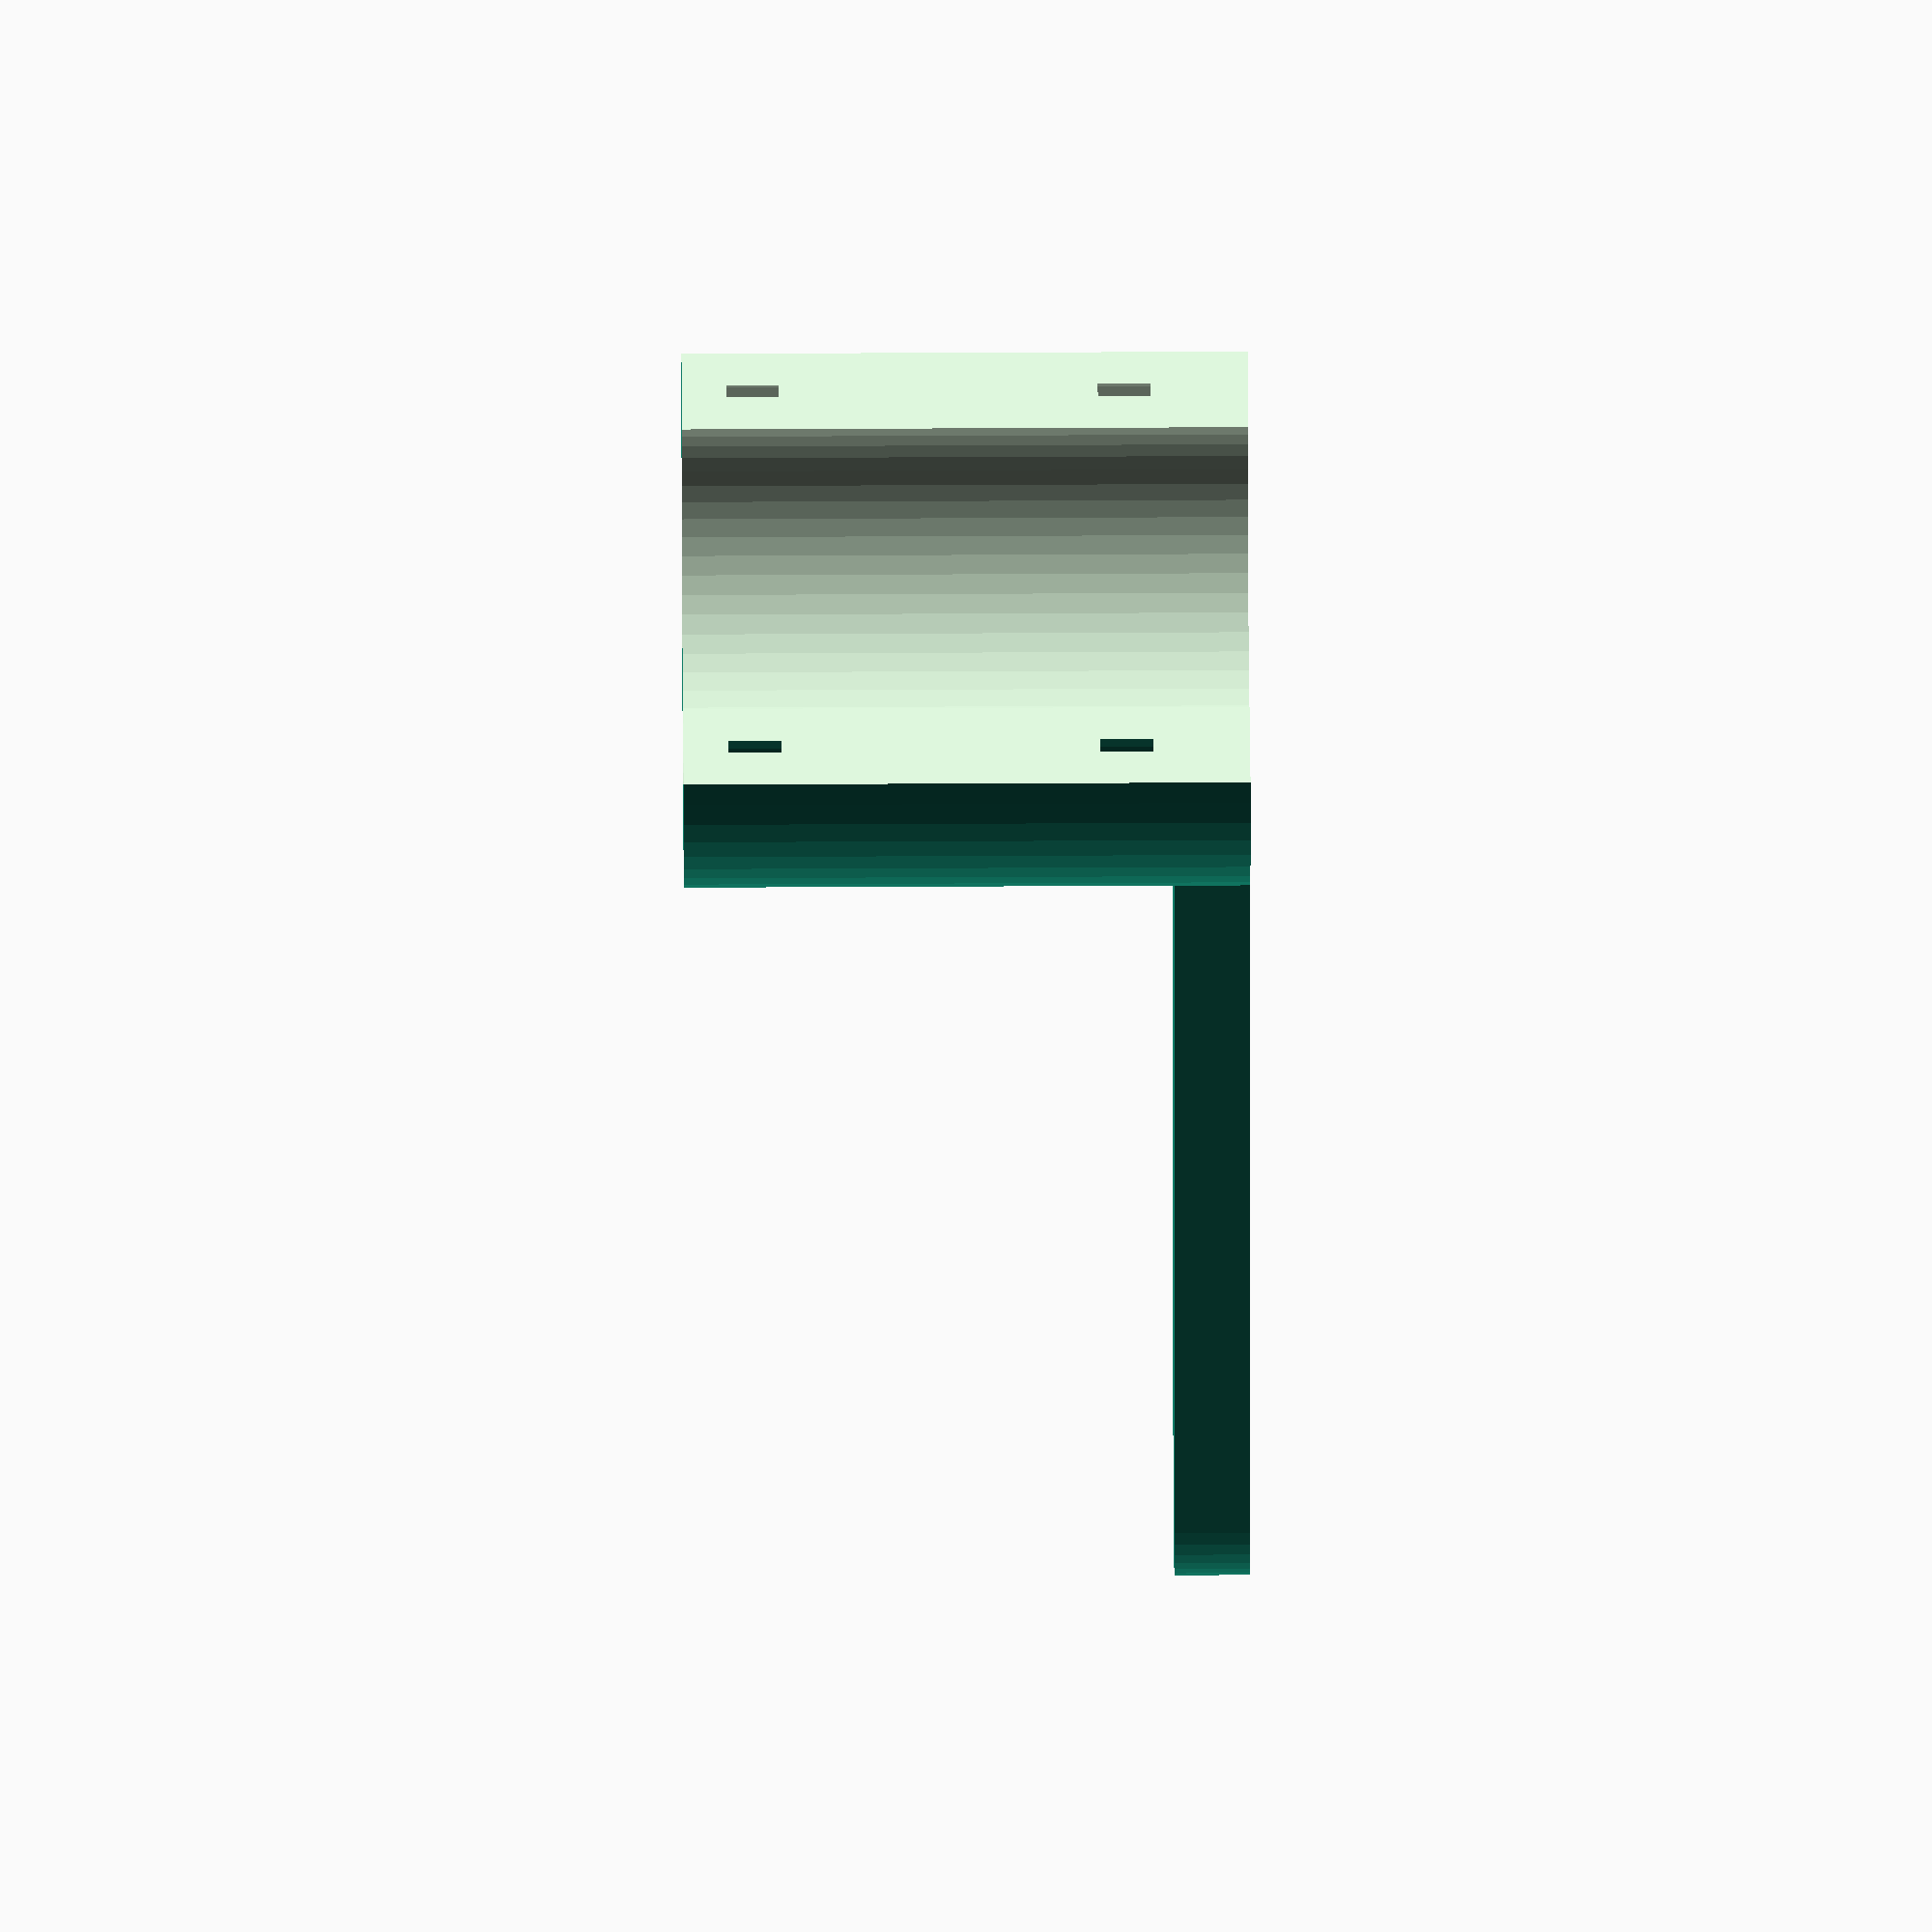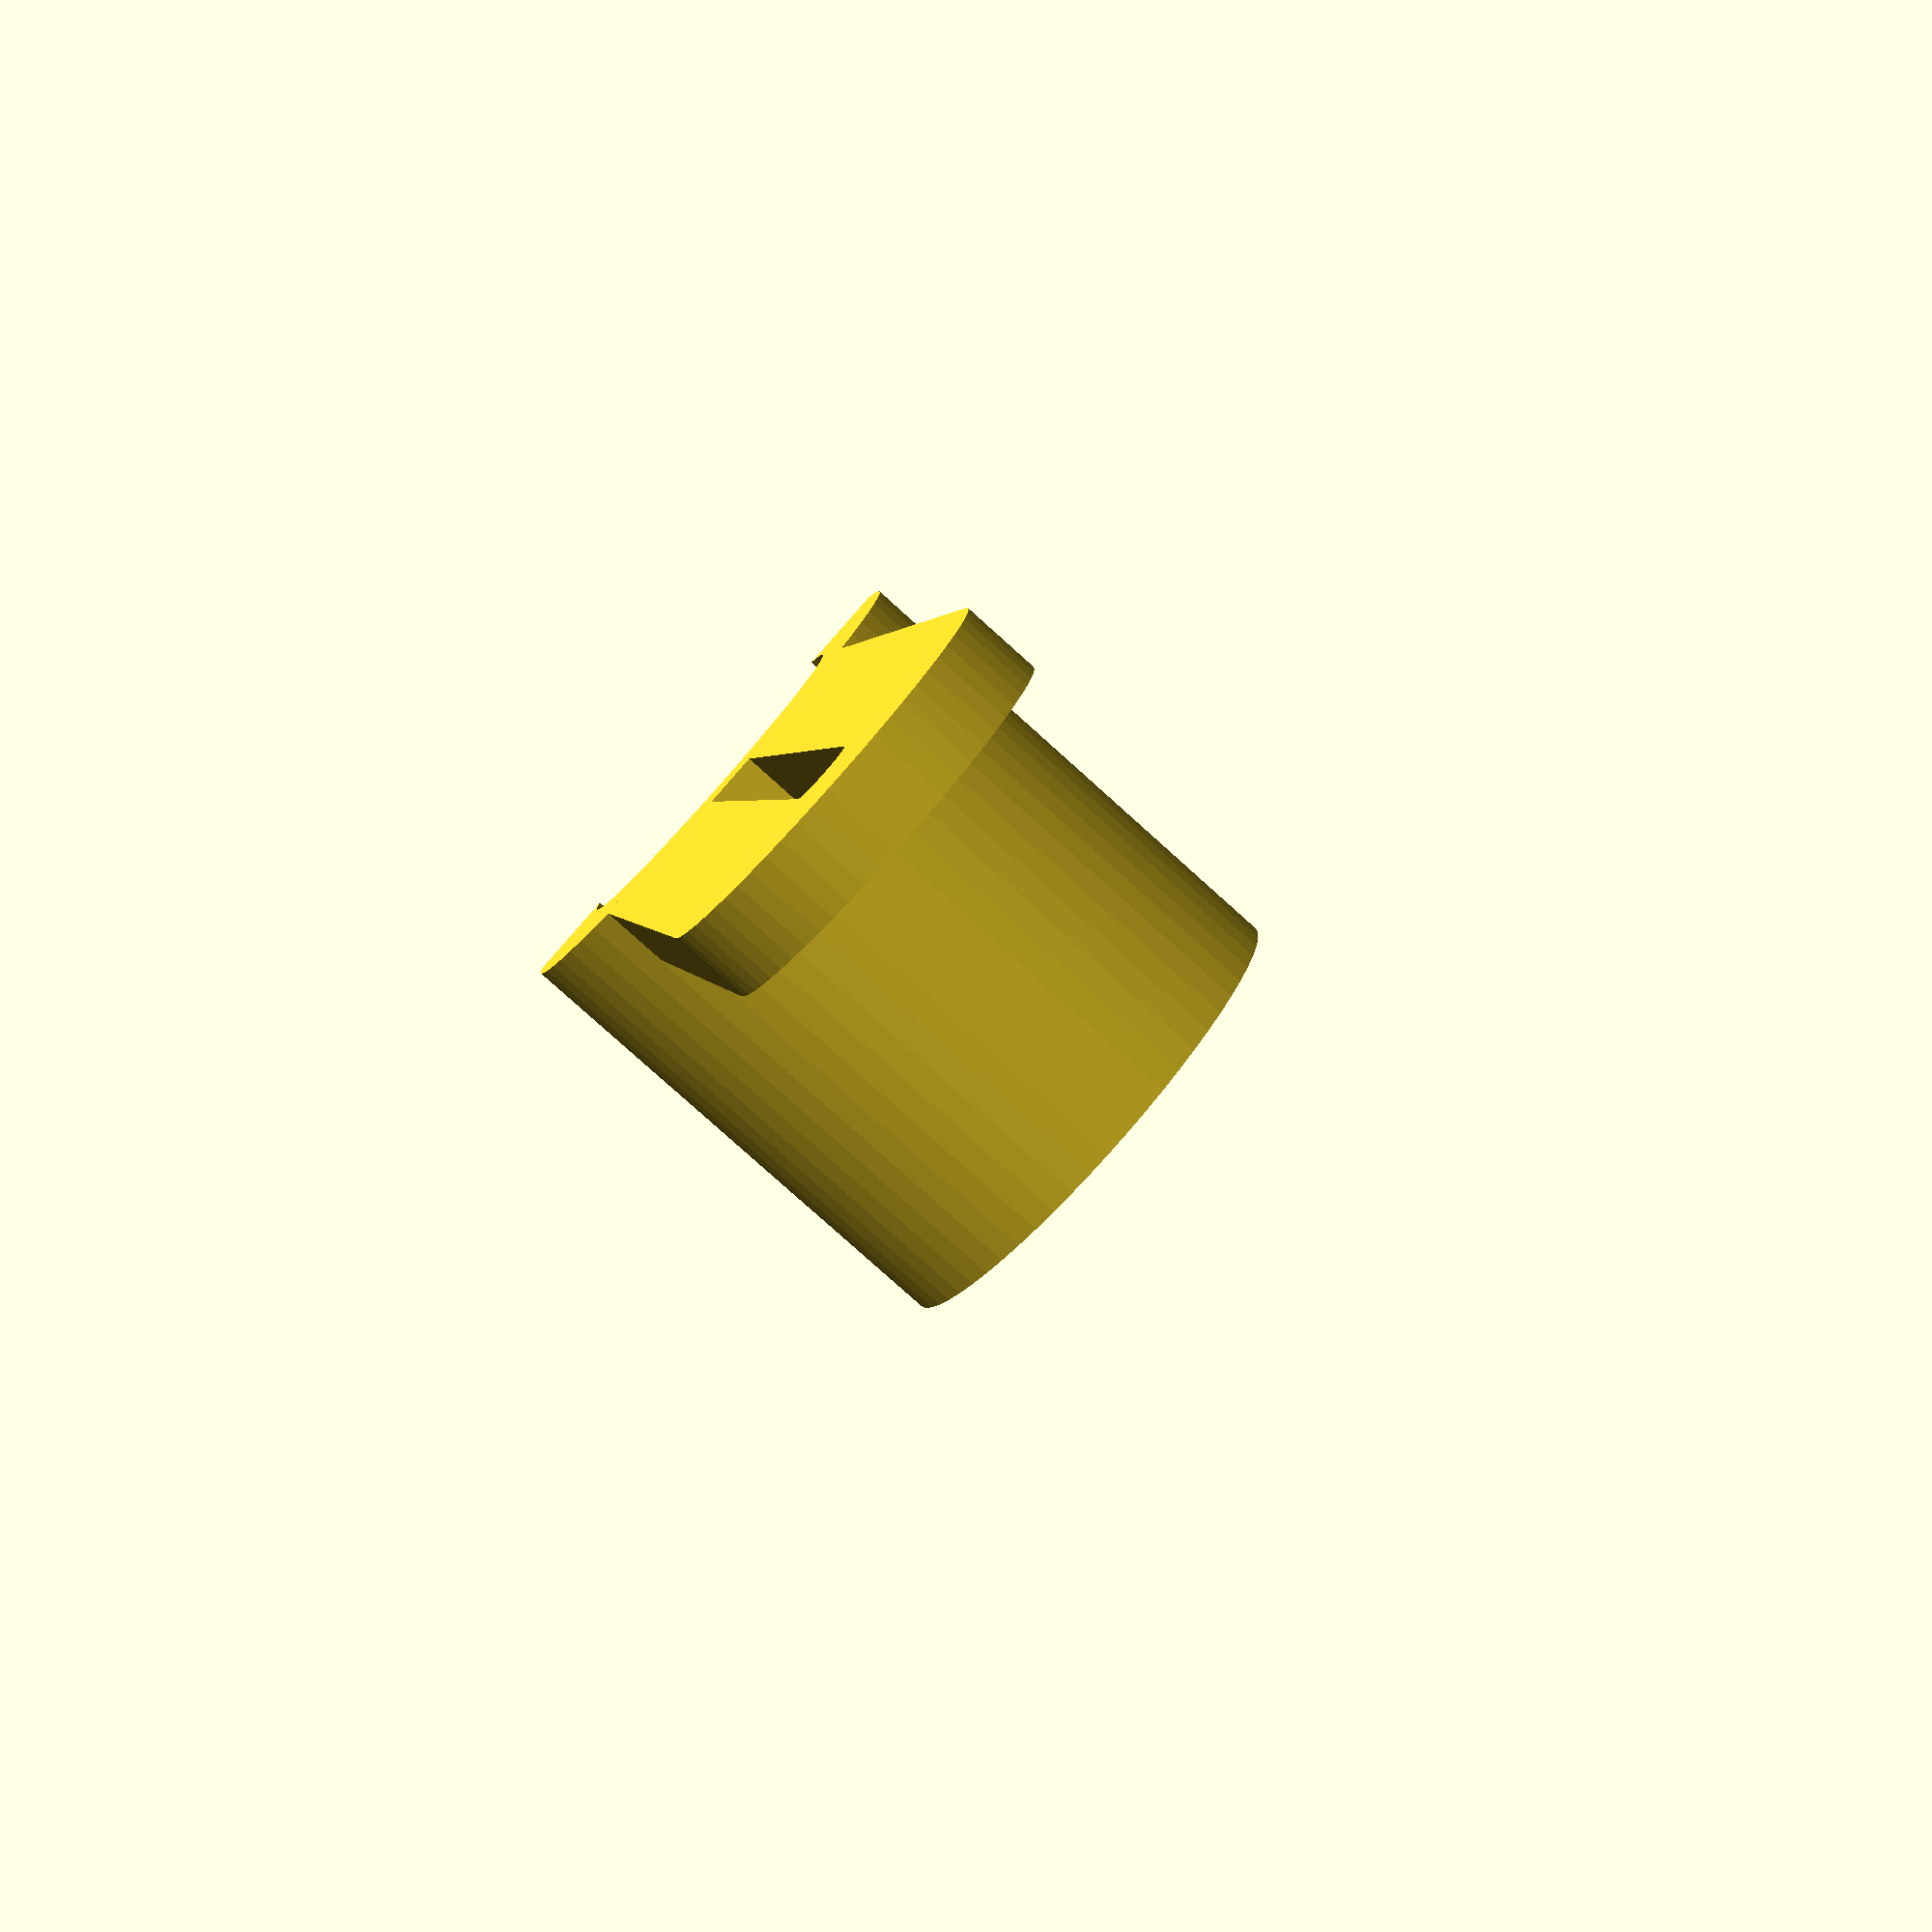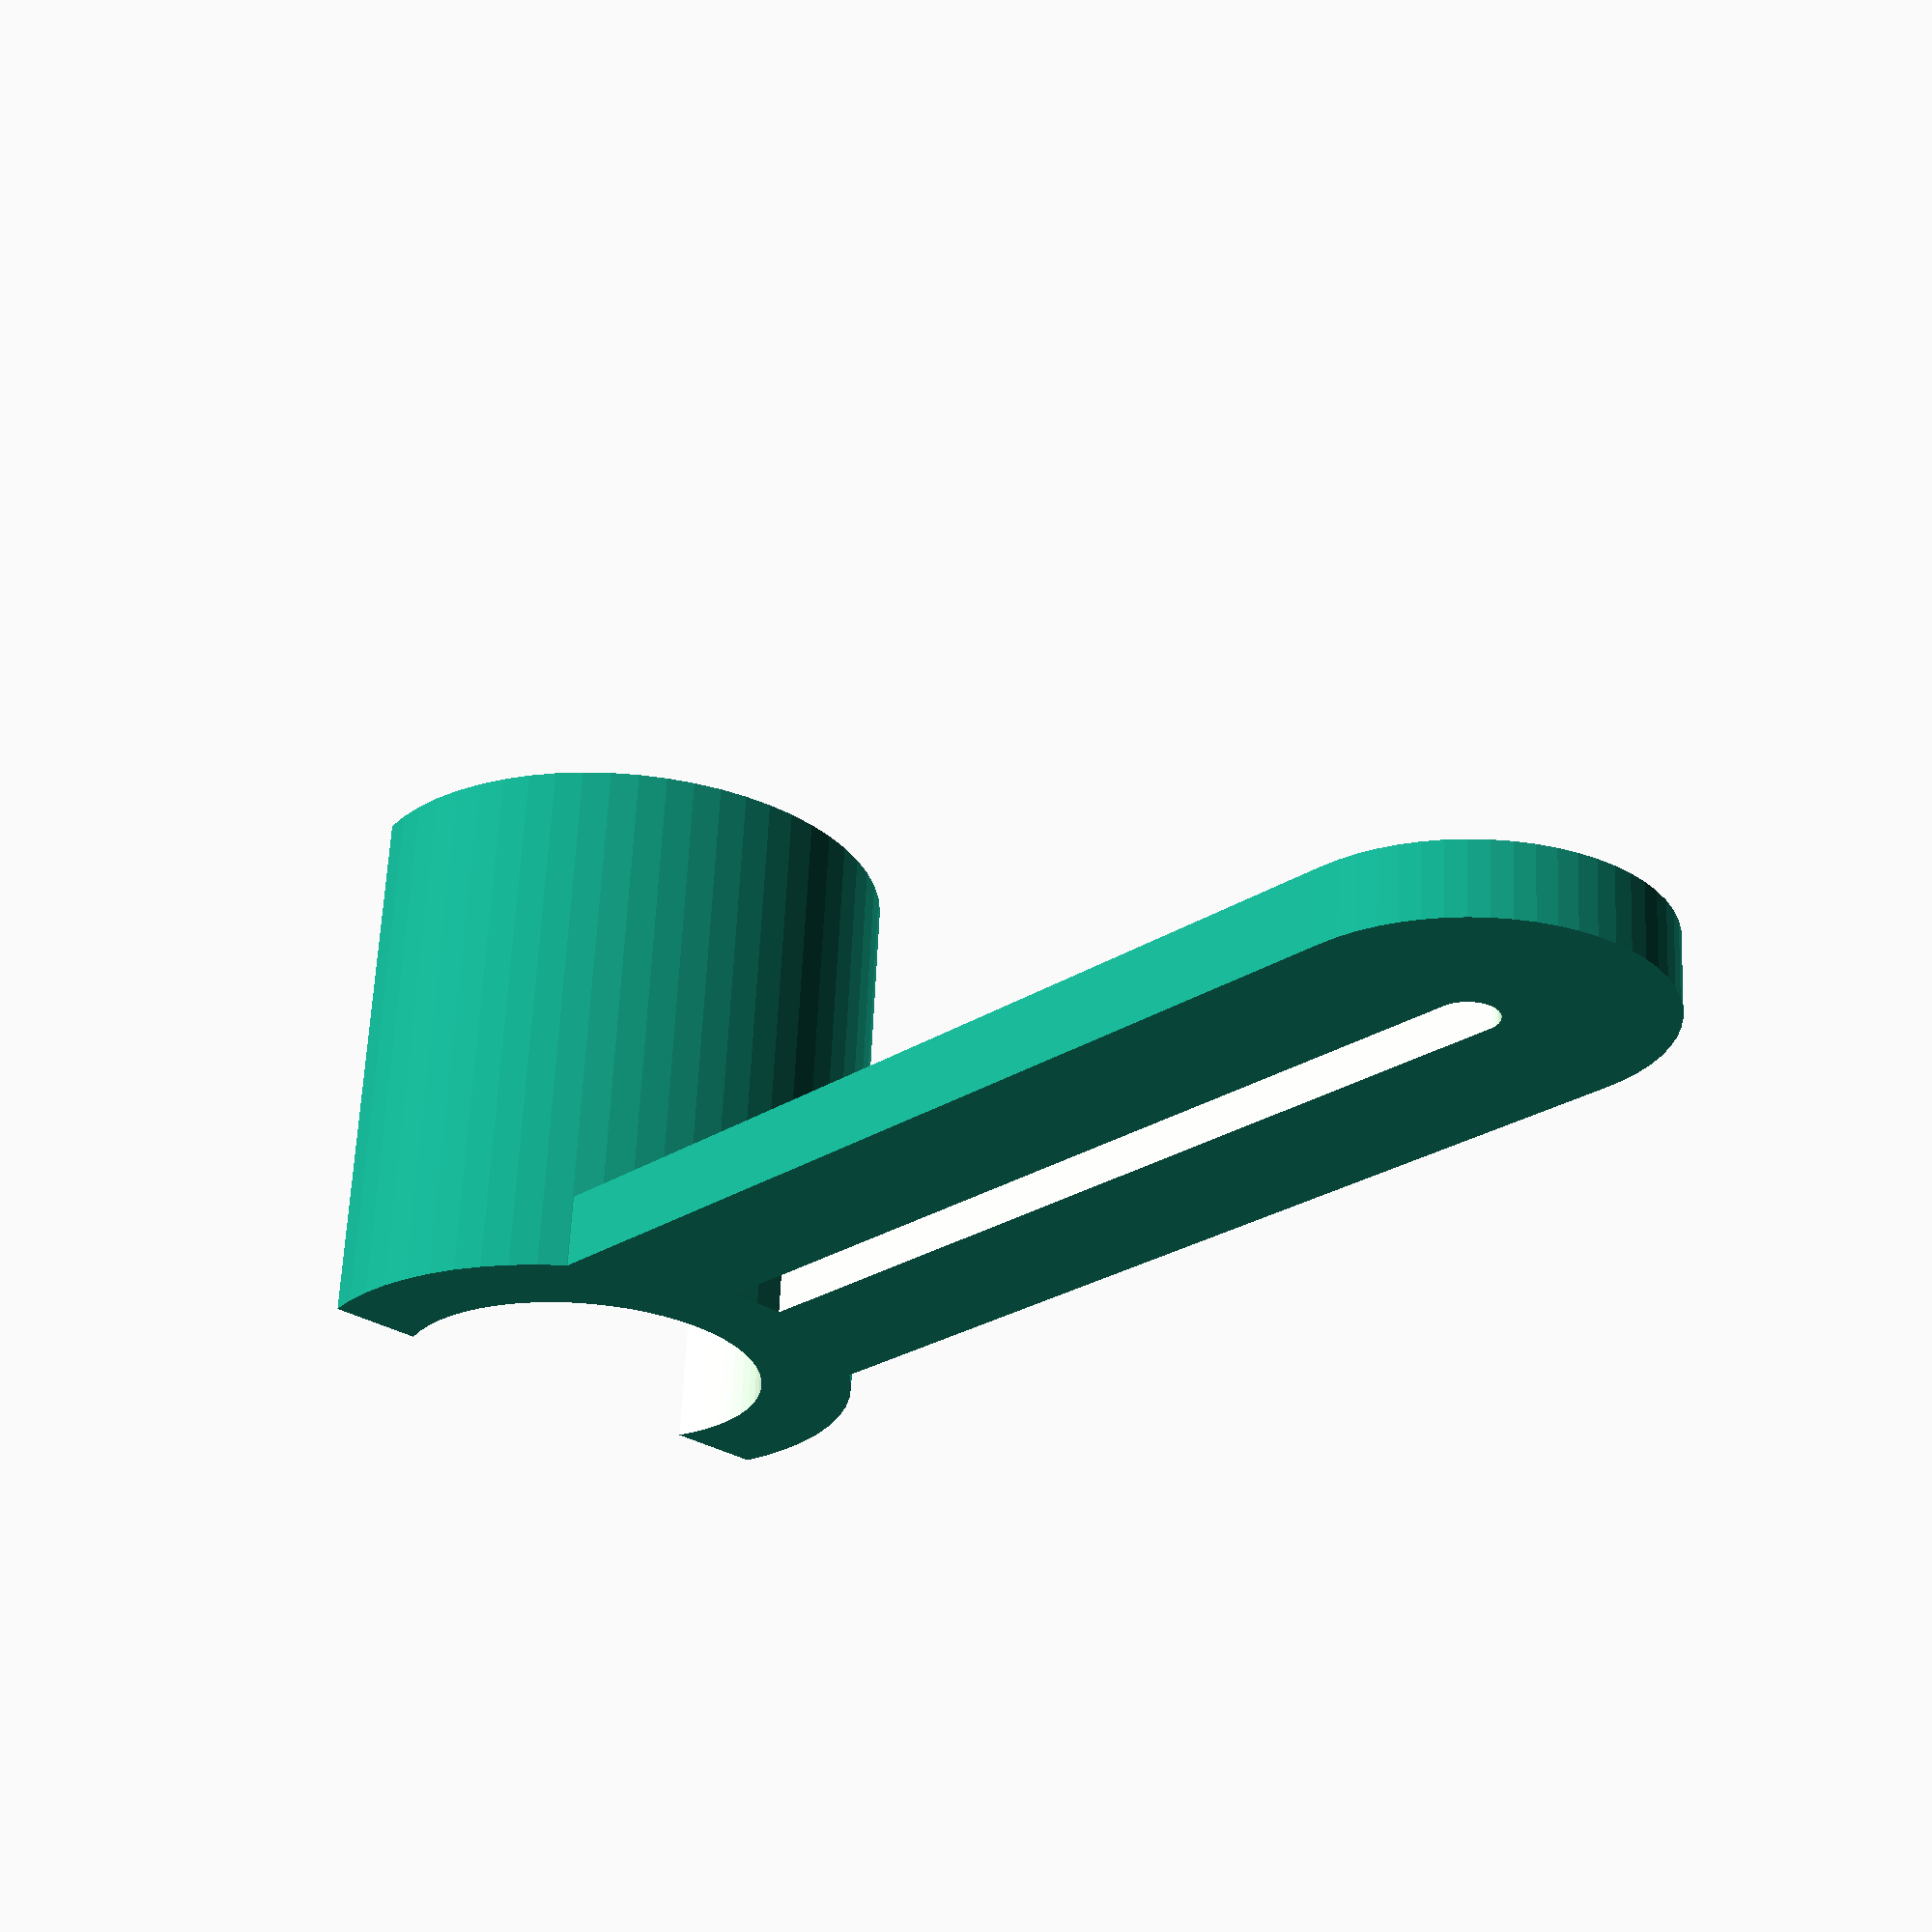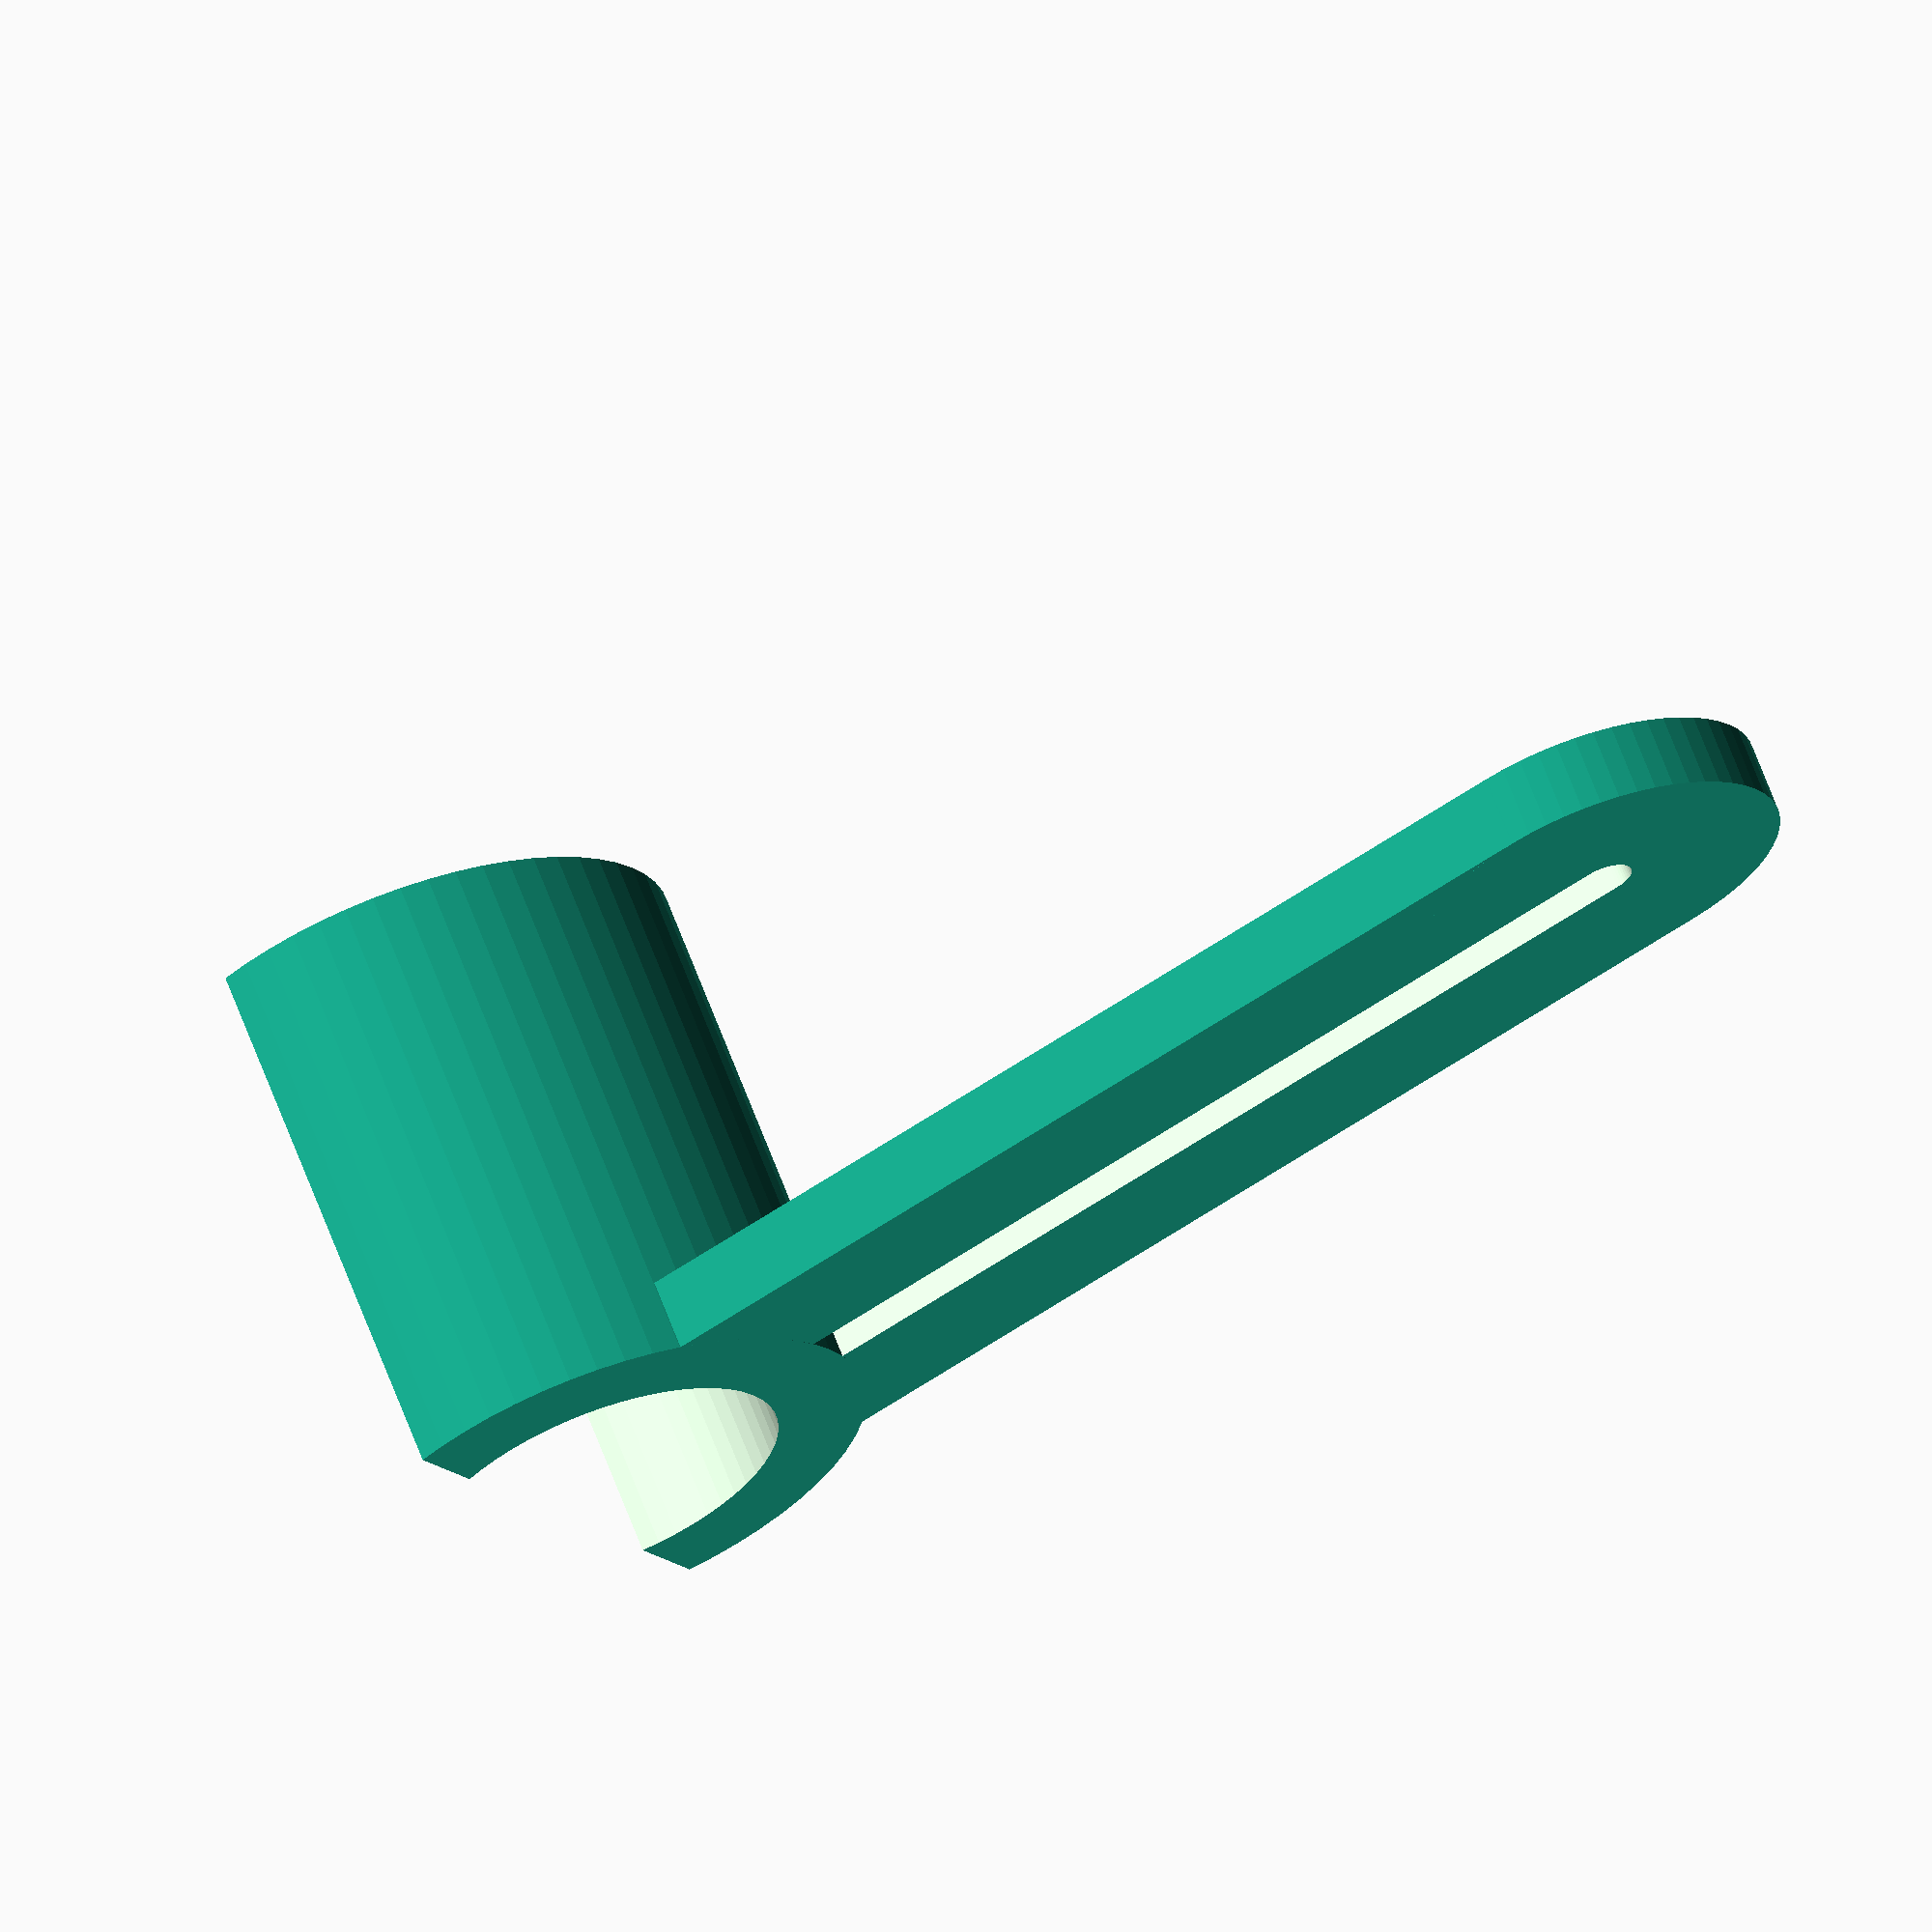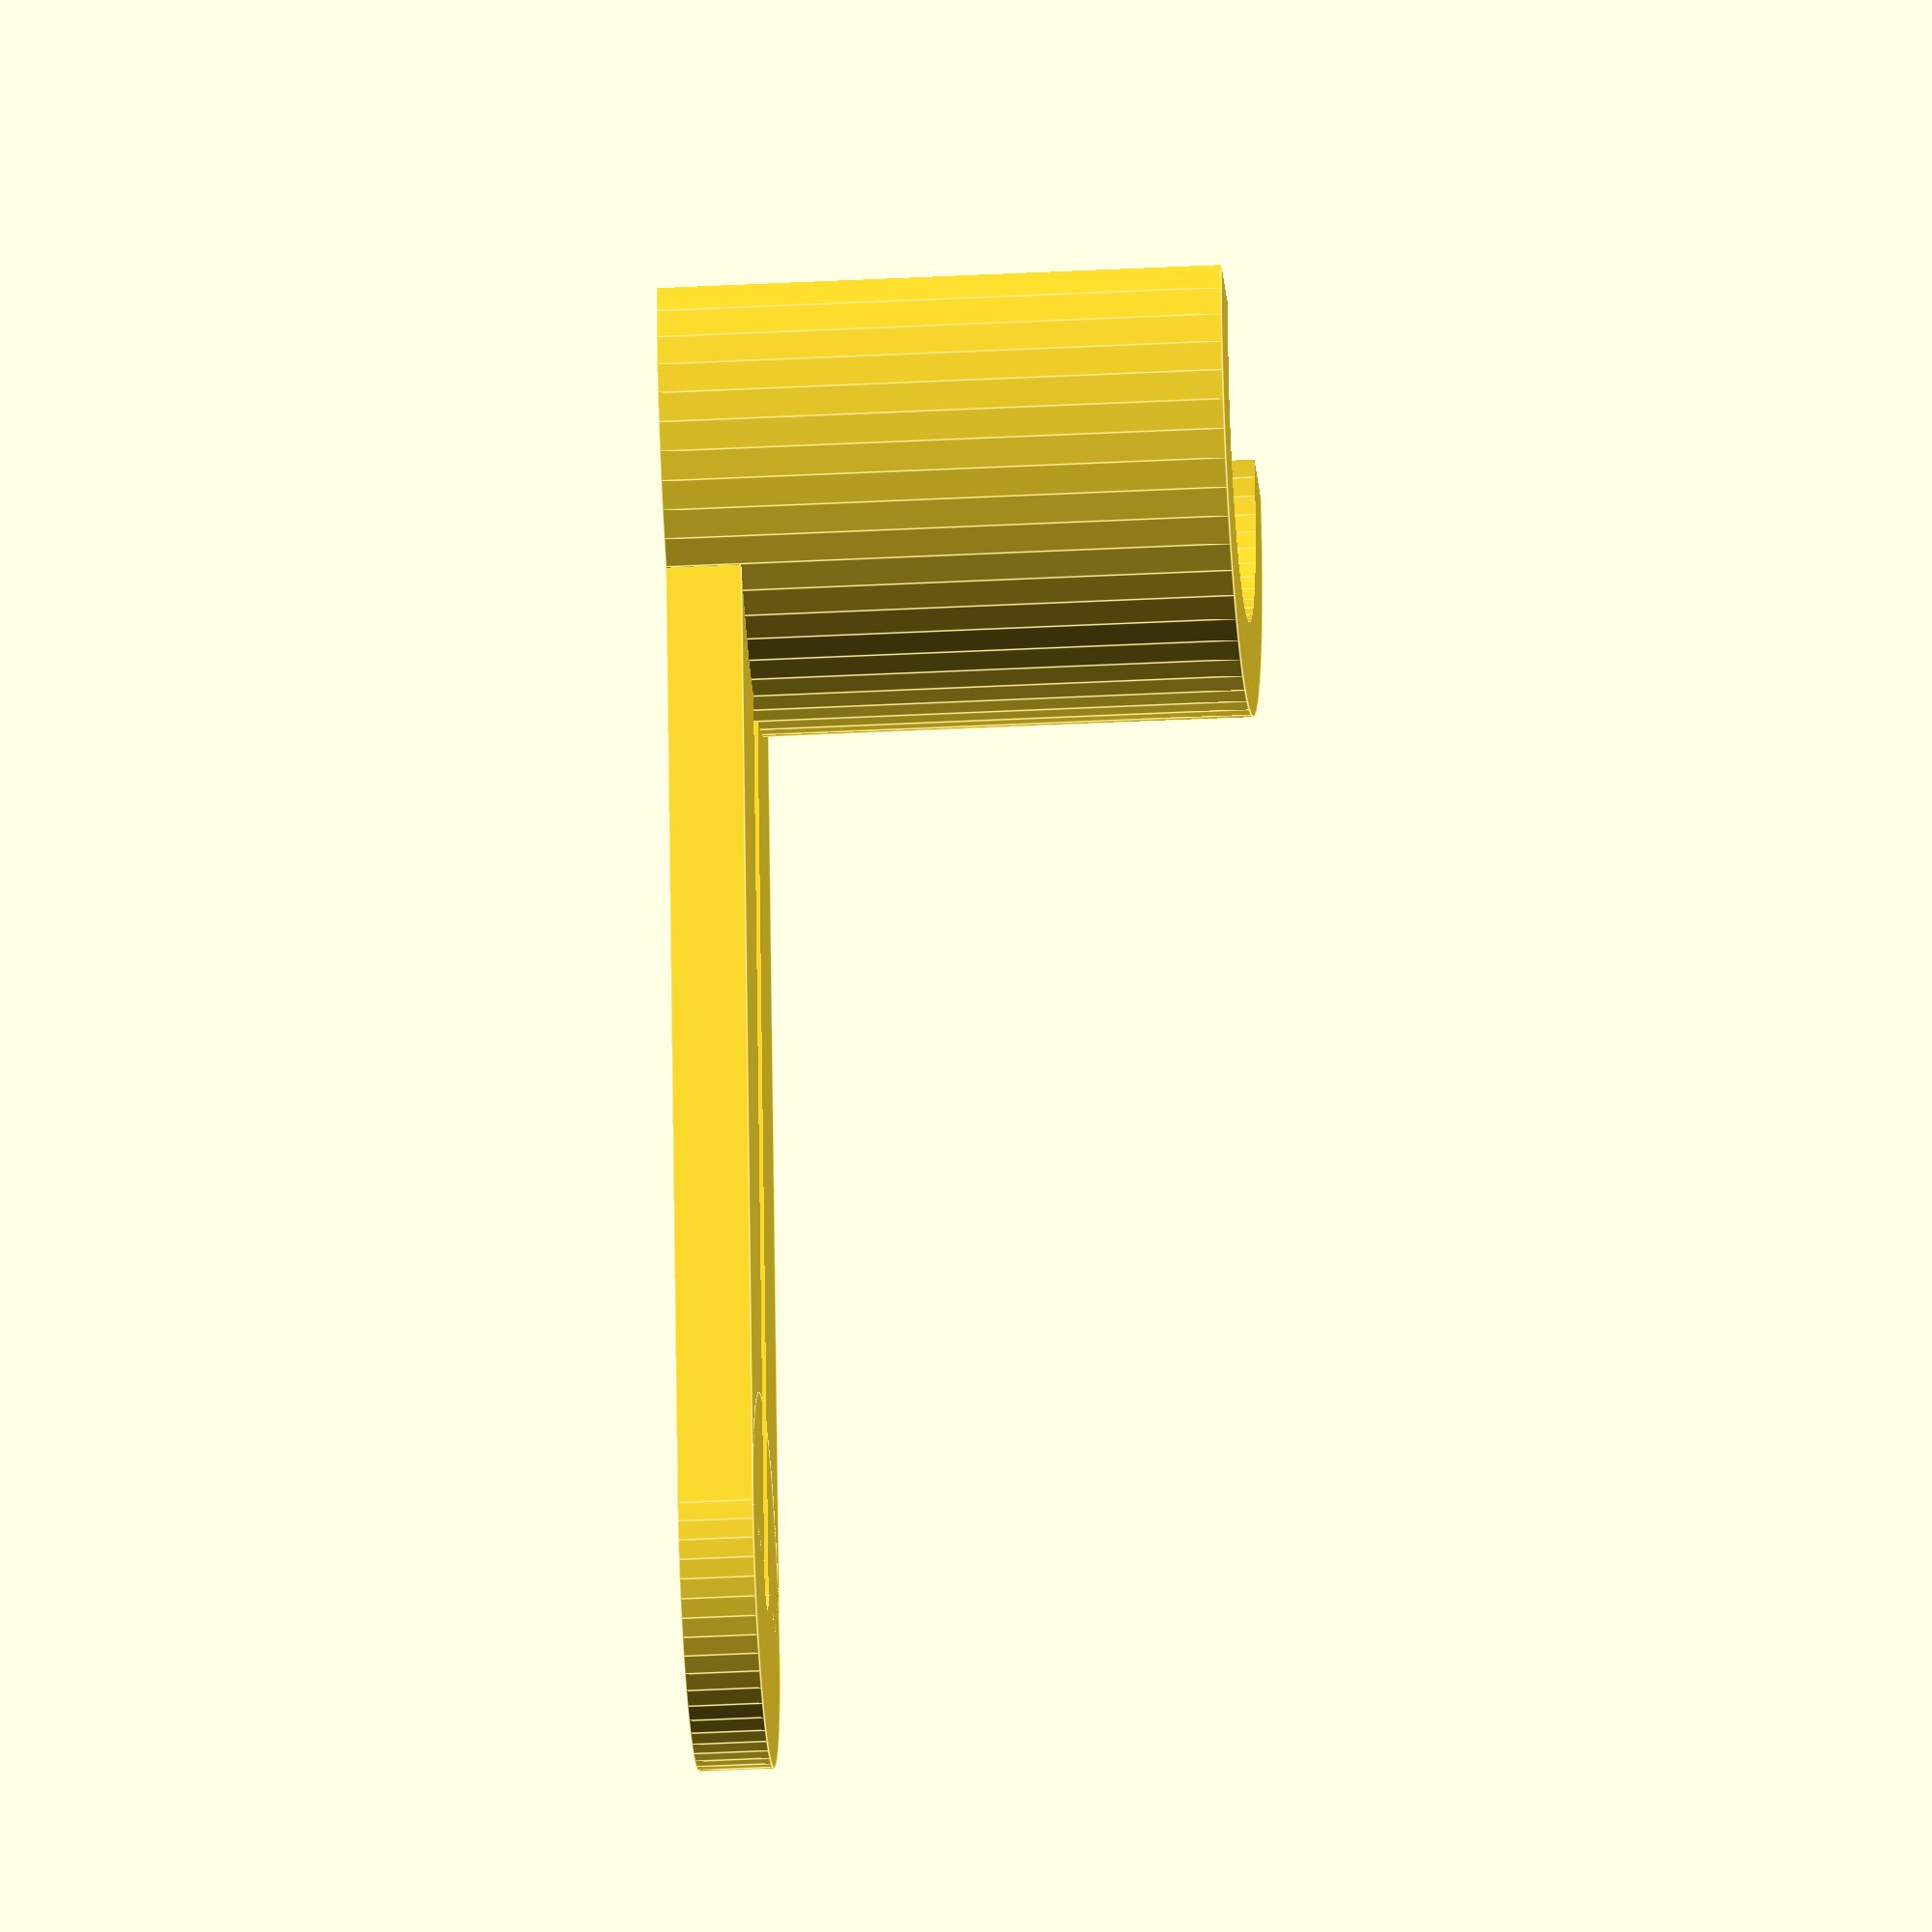
<openscad>
/* Open SCAD Name.: Pipe_Holder_v1.scad
*  Copyright (c)..: 2016 www.DIY3DTech.com
*
*  Creation Date..: 11/17/2016
*  Description....: Pipe Holder (1.5 inch)
*
*  Rev 1: Develop Model
*  Rev 2: 
*
*  This program is free software; you can redistribute it and/or modify
*  it under the terms of the GNU General Public License as published by
*  the Free Software Foundation; either version 2 of the License, or
*  (at your option) any later version.
*
*  This program is distributed in the hope that it will be useful,
*  but WITHOUT ANY WARRANTY; without even the implied warranty of
*  MERCHANTABILITY or FITNESS FOR A PARTICULAR PURPOSE.  See the
*  GNU General Public License for more details.
*/ 

/*------------------Customizer View-------------------*/

// preview[view:north, tilt:top]

/*---------------------Parameters---------------------*/

//Outer Dia of housing in mm
od_dia = 75;        // [1:1:200]
//Inter Dia of tube in mm
id_dia =50;         // [1:0.5:190]
//Height of holder in mm
holder_h = 75;      // [1:1:150]
//Support length in mm (from ID)
support_len = 140;  // [1:1:200]
//Support heights in mm
support_h = 10;     // [1:1:20]
//Support width in mm
support_w = 50;     // [1:1:200]
//Zip Strip tickenss in mm
zip_t = 4;          // [1:1:10]
//Zip Strip height in mm
zip_h = 7;          //[1:1:10]
//Holder offset in mm (adjust for snap fit)
holder_offset = 10; //[1:1:100]
//Race opeining in mm
race_open = 8;      //[1:0.5:30]


/*-----------------------Execute----------------------*/

holder_module();

/*-----------------------Modules----------------------*/

module holder_module(){ //create module
    difference() {
            union() {//start union
                
                //create outer cylinder
                translate ([0,0,0]) cylinder(holder_h,od_dia/2,od_dia/2,$fn=60, true);
                //create oblong bracket
                translate ([0,(support_len/2)+(id_dia/2),-(holder_h/2)+(support_h/2)]) oblong(support_w,support_len,support_h,race_open,true);
                
                    } //end union
                            
    //start subtraction of difference
                     //remove center of holder by diff-ing another cylinder
                     translate ([0,0,0]) cylinder(holder_h+2,id_dia/2,id_dia/2,$fn=60, true);
                    
                     //create cube to diff on par of the holder
                     translate ([0,-((od_dia/2)+holder_offset),0]) cube([od_dia+5,od_dia+5,holder_h+5], true);
                    
                     //create top zip strip pass though
                     translate ([0,0,(((holder_h-(holder_h*0.25))/2)-(zip_h/2))]) zip_strip (((id_dia+((od_dia-id_dia)/2))+(zip_t/2)),((id_dia+((od_dia-id_dia)/2))-(zip_t/2)),zip_h,zip_w,true);
                    
                     //create top zip strip pass though
                     translate ([0,0,-(((holder_h-(holder_h*0.25))/2)-(zip_h/2))]) zip_strip (((id_dia+((od_dia-id_dia)/2))+(zip_t/2)),((id_dia+((od_dia-id_dia)/2))-(zip_t/2)),zip_h,zip_w,true);
                                               
    } //end difference
}//end module

module oblong(dia,len_r,tall,hole_1,center){
    difference() {
        union() {//start union
            //create base oblong structure
            cube([dia,len_r,tall], center);
            translate ([0,len_r/2,0]) cylinder(tall,dia/2,dia/2,$fn=60, center);
                } //end union
        
     //remove hole and create race   
            translate ([0,len_r/2,-1]) cylinder(tall+3,hole_1/2,hole_1/2,$fn=60, center);
            translate ([0,0,-1]) cube([hole_1,len_r,tall+3], center);
        
    } //end differance
}//end module

module zip_strip (zip_od,zip_id,zip_z,center){
    difference() {
        union() {
             translate ([0,0,0]) cylinder(zip_z,zip_od/2,zip_od/2,$fn=60, center);
        } //end union
             translate ([0,0,-1]) cylinder(zip_z+2,zip_id/2,zip_id/2,$fn=60, center);
    } //end differance
    
}//end module

                                       
/*----------------------End Code----------------------*/
</openscad>
<views>
elev=308.8 azim=179.8 roll=89.7 proj=o view=solid
elev=259.9 azim=11.1 roll=312.0 proj=p view=solid
elev=297.2 azim=317.2 roll=182.6 proj=p view=solid
elev=114.8 azim=120.9 roll=20.4 proj=o view=solid
elev=34.1 azim=171.2 roll=274.2 proj=o view=edges
</views>
